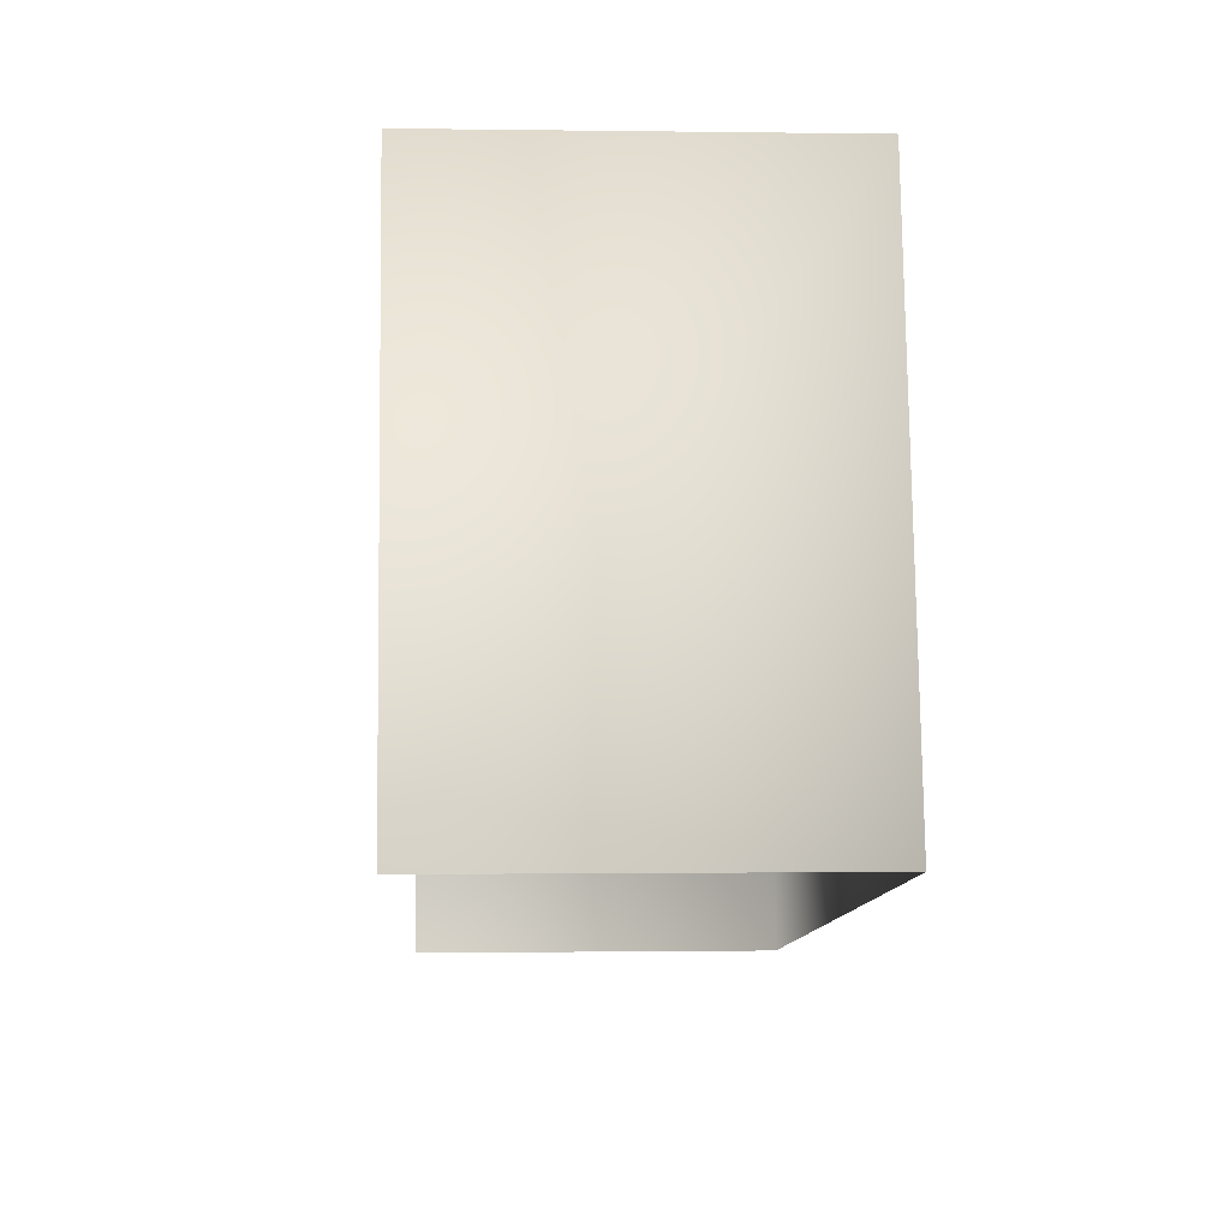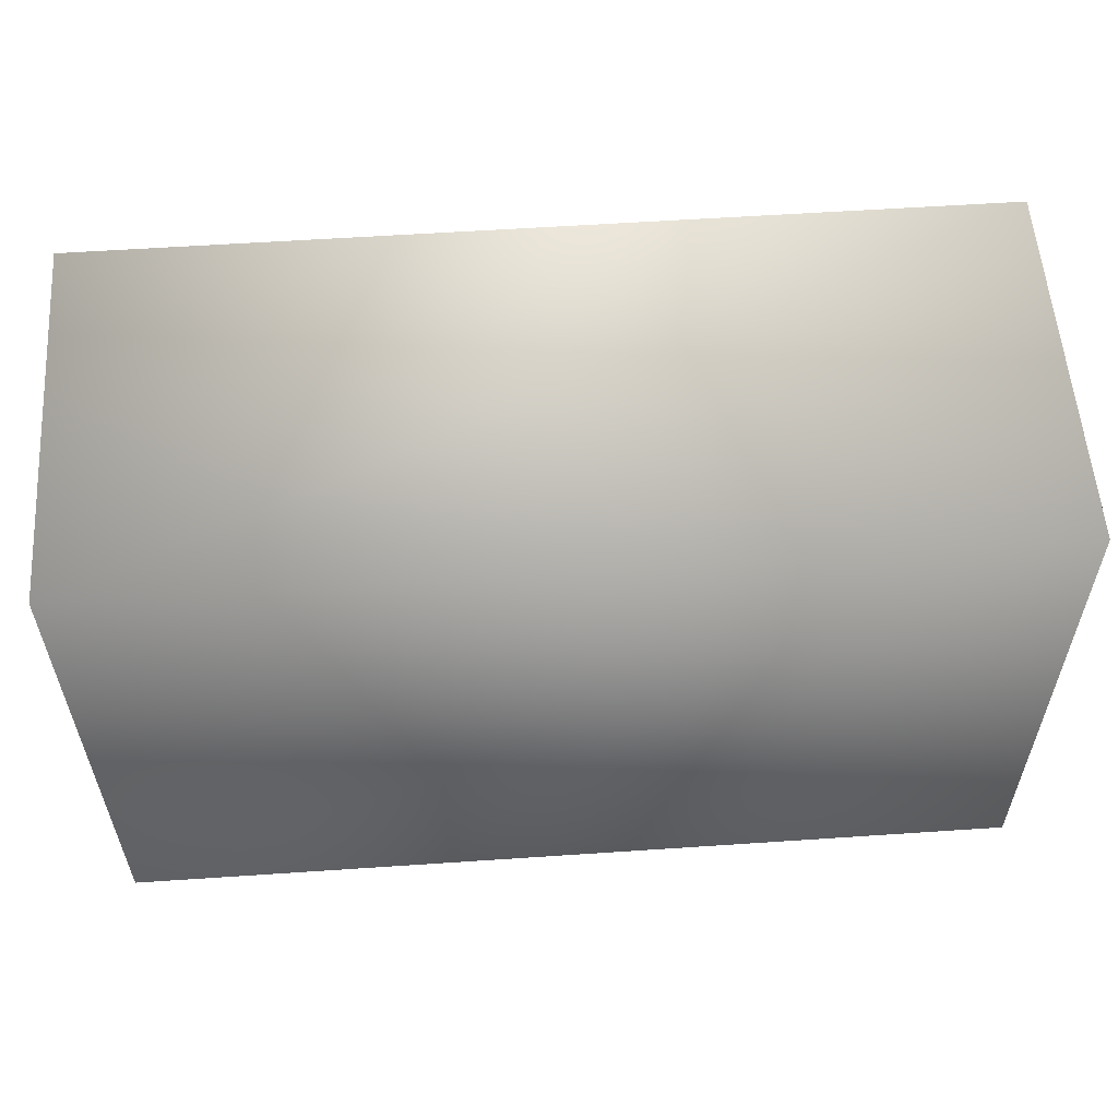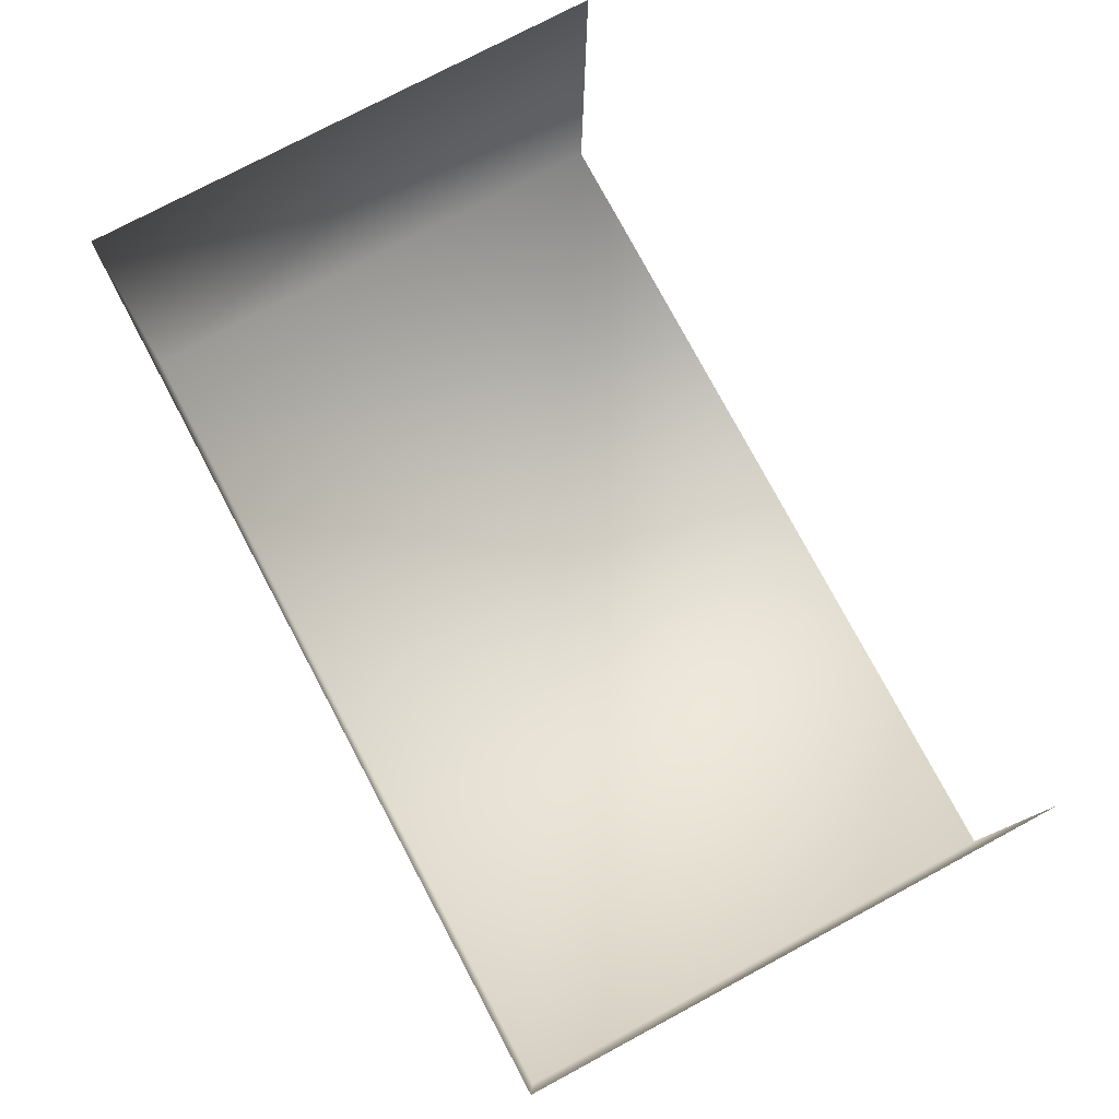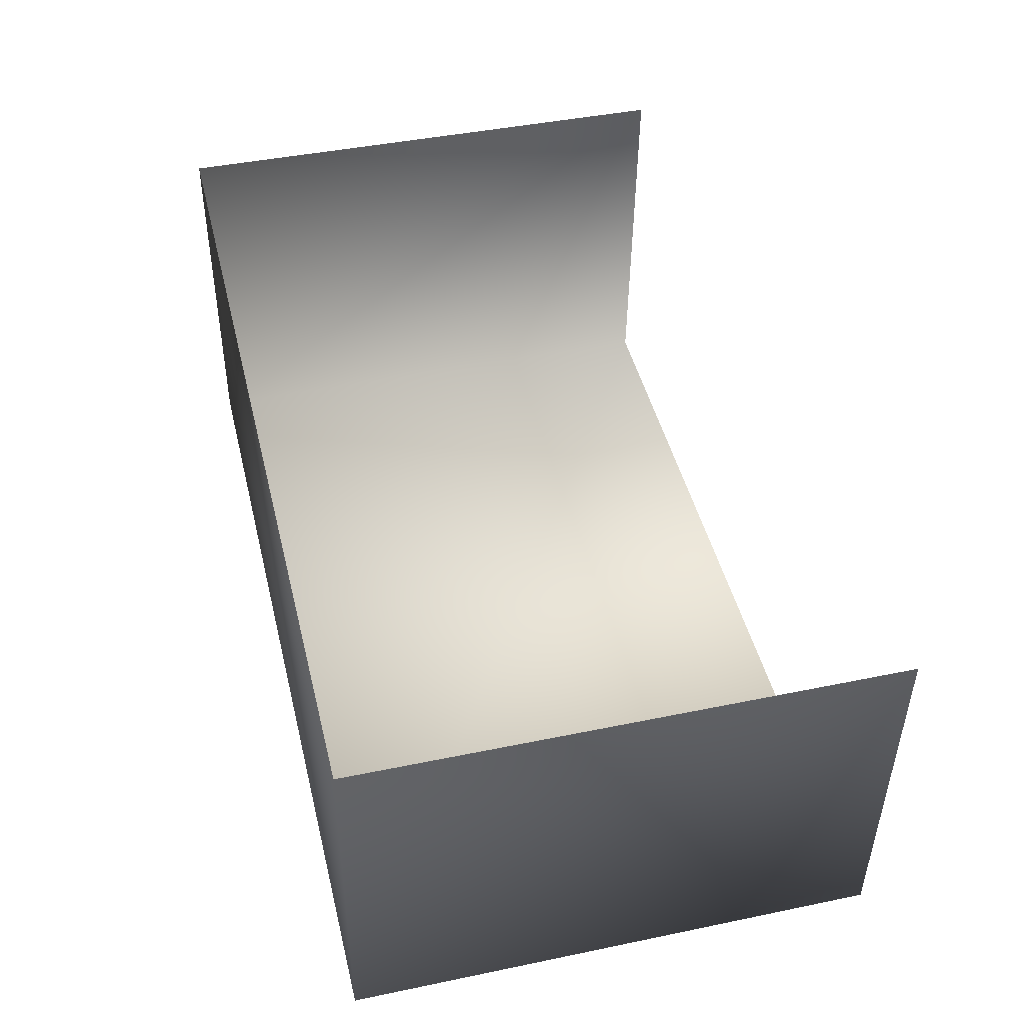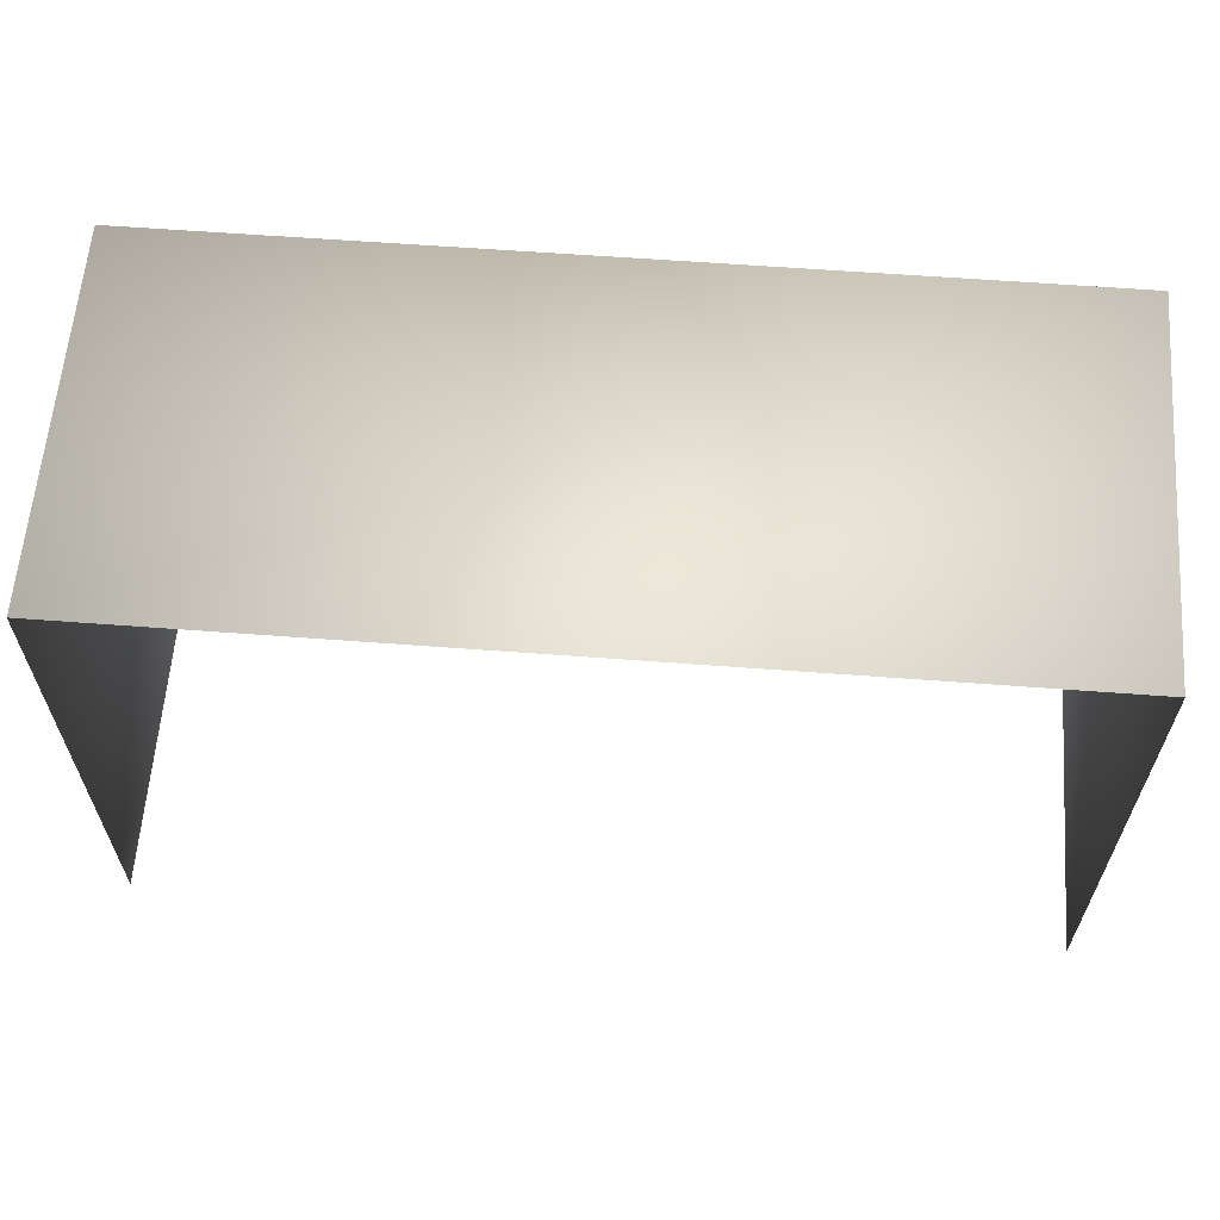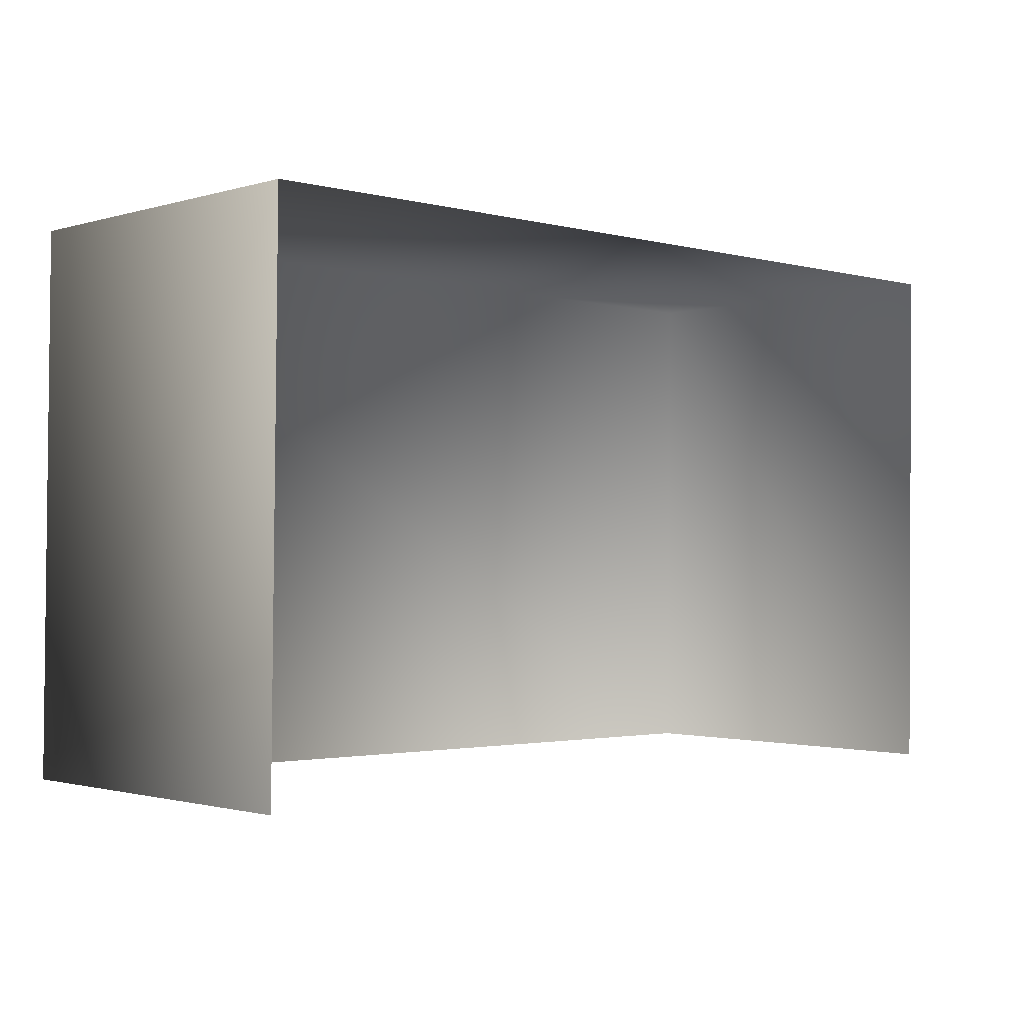
<metadata>
{"format":"obj","ext":"obj","renderer":"f3d","projection":"perspective","resolution":1024,"background":"white","views":[{"elev":-11.3,"azim":87.1,"up":"+Y"},{"elev":57.6,"azim":176.0,"up":"+Y"},{"elev":77.8,"azim":-118.1,"up":"+Z"},{"elev":46.6,"azim":-103.7,"up":"+Z"},{"elev":60.7,"azim":4.4,"up":"+Y"},{"elev":-2.0,"azim":-42.8,"up":"+Y"}]}
</metadata>
<code>
g fcbg_cityforest_005_building_unit_03
v 0.9262 1.118 -0.3749
v 0.9262 1.11 0.4037
v -0.9262 1.11 0.4037
v -0.9262 1.118 -0.3749
v 0.9262 0.003725 -0.3893
v -0.9262 0.003725 -0.3893
v -0.9262 1.11 0.4037
v -0.9262 -0.003725 0.3893
v 0.9262 -0.003725 0.3893
v 0.9262 1.11 0.4037
v 0.9262 1.118 -0.3749
v 0.9262 0.003725 -0.3893
g fcbg_cityforest_005_building_unit_03_0
f 3 2 1
f 4 3 1
f 4 1 5
f 6 4 5
f 7 4 6
f 8 7 6
f 11 10 9
f 12 11 9

</code>
